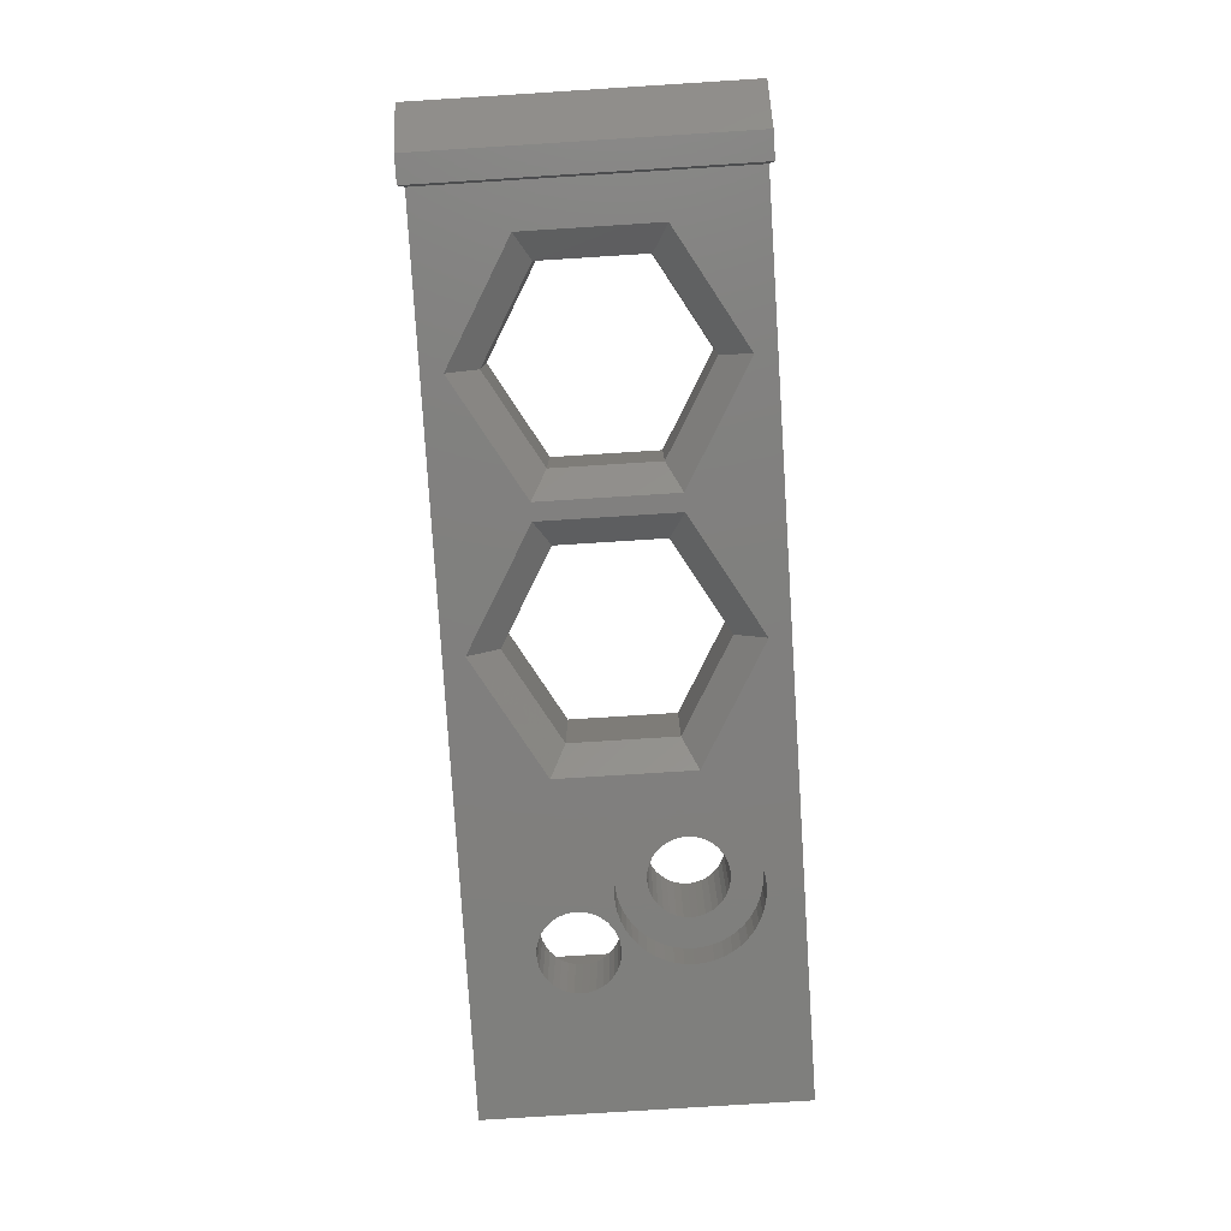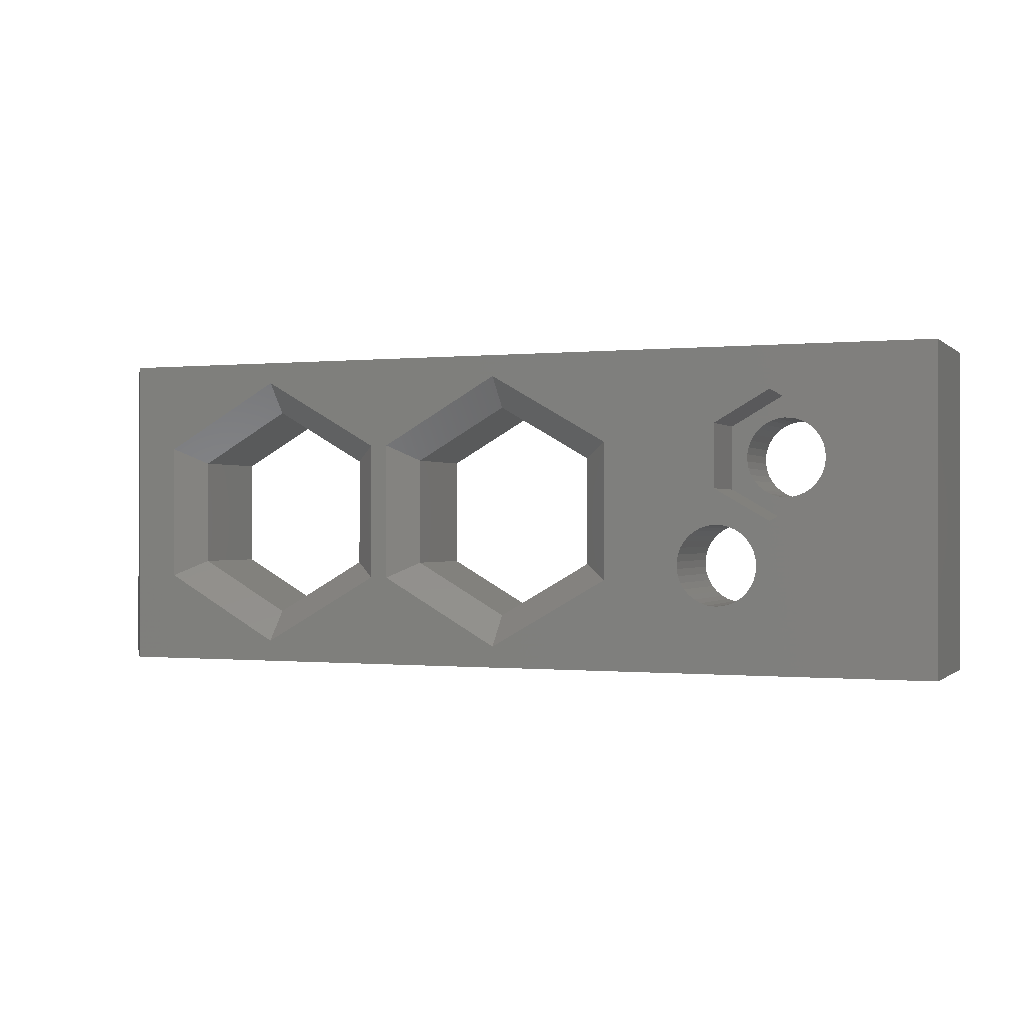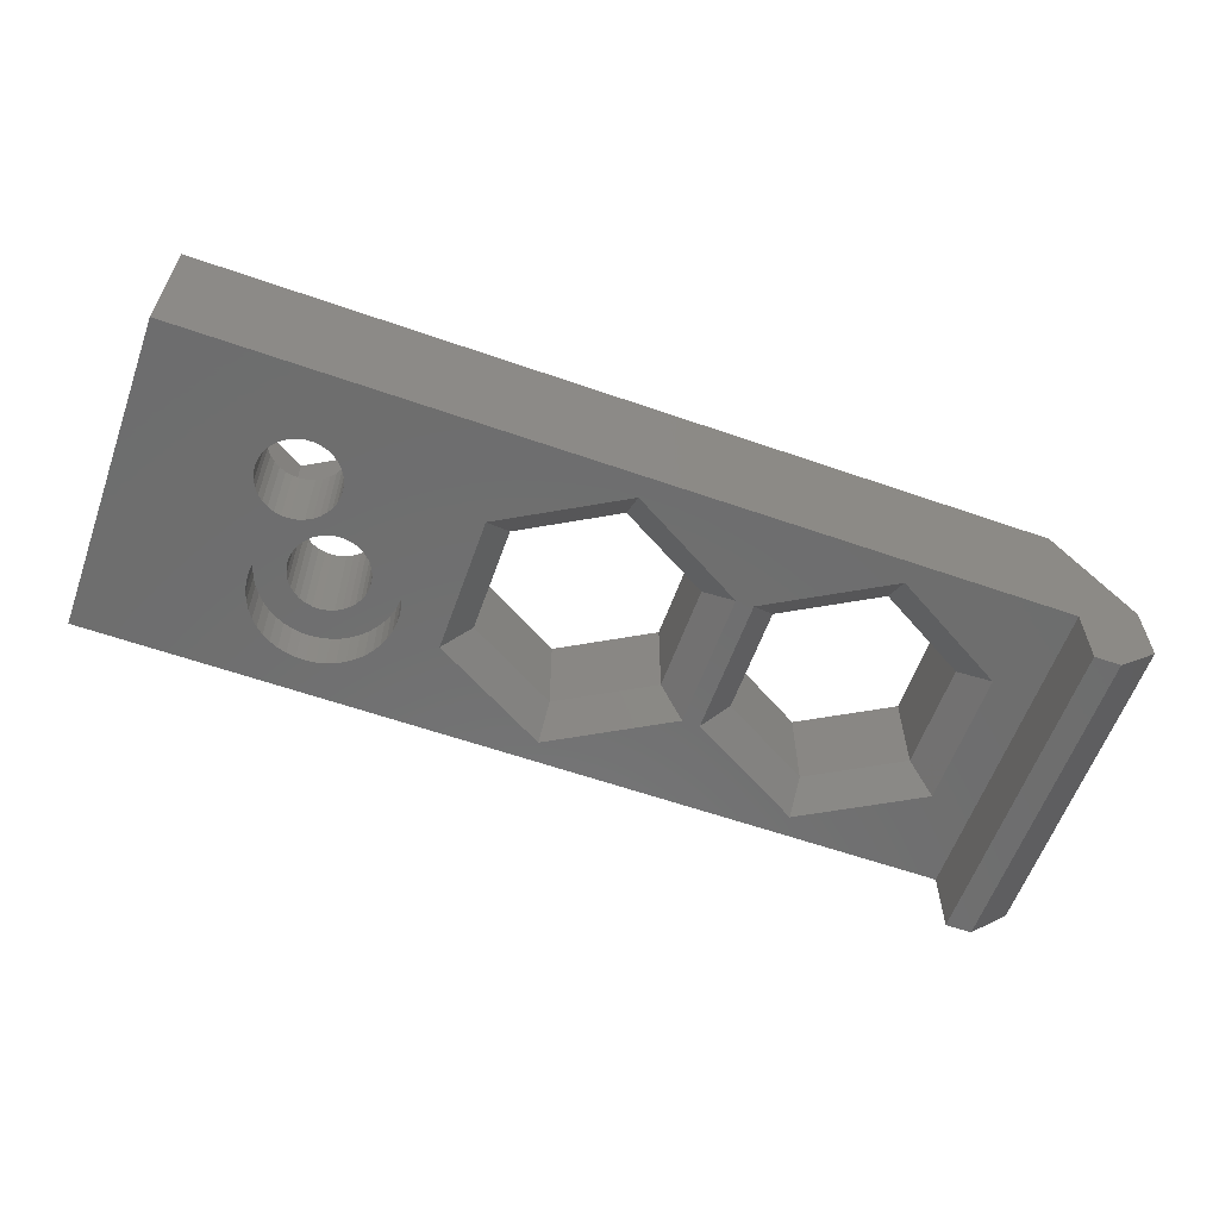
<metadata>
{"format":"stl","ext":"stl","renderer":"f3d","projection":"perspective","resolution":1024,"background":"white","views":[{"elev":-79.7,"azim":93.6,"up":"+Y"},{"elev":-0.4,"azim":-158.5,"up":"+Z"},{"elev":-60.0,"azim":-19.7,"up":"+Y"}]}
</metadata>
<code>
# stl→obj: 354 verts, 696 faces
v 26.5 0.25 3.674e-16
v 22.5 6.25 0
v 26.5 0.25 18
v -26.5 6.25 0
v 26.5 -3.75 6.123e-16
v -26.5 -2.25 5.205e-16
v 22.5 -2.25 5.205e-16
v 22.5 6.25 18
v 20 6.25 12.9
v -1.25 6.25 1.206
v 13.25 6.25 1.206
v 20 6.25 5.103
v -26.5 6.25 18
v -26.5 -2.25 18
v 22.5 -2.25 18
v 26.5 -3.75 18
v -1.25 6.25 16.79
v 13.25 6.25 16.79
v -17.5 6.25 15.62
v -20.62 6.25 13.82
v -20.62 6.25 10.22
v -1.25 -2.25 16.79
v -17.4 -2.25 14.27
v -19.61 -2.25 11.23
v -19.71 -2.25 11.62
v -19.75 -2.25 12.03
v -19.71 -2.25 12.43
v -19.61 -2.25 12.82
v -19.43 -2.25 13.18
v -19.19 -2.25 13.51
v -18.9 -2.25 13.78
v -18.57 -2.25 14.01
v -18.2 -2.25 14.16
v -17.8 -2.25 14.25
v 22.5 -6.25 18
v 13.25 -2.25 16.79
v 20 -2.25 12.9
v 24 -6.25 18
v 24 -6.25 7.654e-16
v 22.5 -6.25 7.654e-16
v 6.5 6.25 12.9
v 5.5 6.25 12.9
v 5.5 6.25 5.103
v 13.25 4.75 15.06
v 6.5 6.25 5.103
v 8 4.75 12.03
v -1.25 4.75 15.06
v 4 4.75 12.03
v -14.38 6.25 13.82
v -8 6.25 12.9
v -20.62 2.25 13.82
v -17.5 2.25 15.62
v -20.62 2.25 10.22
v -1.25 4.75 2.938
v 4 4.75 5.969
v 13.25 4.75 2.938
v 8 4.75 5.969
v -14.4 6.25 3.727
v -14 6.25 3.781
v -13.62 6.25 3.906
v -8 6.25 5.103
v 18.5 4.75 12.03
v 18.5 4.75 5.969
v -14.8 6.25 3.745
v -16.75 6.25 5.975
v -16.71 6.25 5.573
v -16.61 6.25 5.184
v -16.43 6.25 4.821
v -16.19 6.25 4.495
v -15.9 6.25 4.216
v -15.57 6.25 3.994
v -15.2 6.25 3.835
v -14.4 0.25 3.727
v -14.8 0.25 3.745
v -14 0.25 3.781
v -16.71 6.25 6.377
v -17.5 6.25 8.425
v -17.5 2.25 8.425
v -16.75 0.25 5.975
v -16.71 0.25 6.377
v -16.71 0.25 5.573
v -16.61 0.25 5.184
v -16.43 0.25 4.821
v -16.19 0.25 4.495
v -15.9 0.25 4.216
v -15.57 0.25 3.994
v -15.2 0.25 3.835
v -13.26 6.25 4.097
v -13.62 0.25 3.906
v -12.95 6.25 4.349
v -12.68 6.25 4.652
v -12.47 6.25 4.999
v -12.33 6.25 5.376
v -12.26 6.25 5.773
v -12.26 6.25 6.177
v -12.33 6.25 6.574
v -12.47 6.25 6.951
v -12.68 6.25 7.298
v -12.95 6.25 7.601
v -6.5 4.75 12.03
v -6.5 4.75 5.969
v -13.26 0.25 4.097
v -12.95 0.25 4.349
v -12.68 0.25 4.652
v -12.47 0.25 4.999
v -12.33 0.25 5.376
v -12.26 0.25 5.773
v -12.26 0.25 6.177
v -12.33 0.25 6.574
v -12.47 0.25 6.951
v -12.68 0.25 7.298
v -13.26 6.25 7.853
v -12.95 0.25 7.601
v -14.38 6.25 10.22
v -13.62 6.25 8.044
v -13.26 0.25 7.853
v -14 6.25 8.169
v -14.4 6.25 8.223
v -14.8 6.25 8.205
v -14.38 2.25 10.22
v -14.38 2.25 13.82
v -13.62 0.25 8.044
v -14 0.25 8.169
v -14.4 0.25 8.223
v -15.2 6.25 8.115
v -14.8 0.25 8.205
v -15.57 6.25 7.956
v -15.9 6.25 7.734
v -16.19 6.25 7.455
v -16.43 6.25 7.129
v -16.61 6.25 6.766
v -15.2 0.25 8.115
v -15.57 0.25 7.956
v -15.9 0.25 7.734
v -16.19 0.25 7.455
v -16.43 0.25 7.129
v -16.61 0.25 6.766
v 18.5 -0.75 12.03
v 13.25 -0.75 15.06
v 18.5 -0.75 5.969
v 8 -0.75 12.03
v 8 -0.75 5.969
v 13.25 -0.75 2.938
v 6.5 -2.25 5.103
v 20 -2.25 5.103
v 13.25 -2.25 1.206
v 6.5 -2.25 12.9
v 5.5 -2.25 12.9
v 5.5 -2.25 5.103
v -1.25 -2.25 1.206
v -1.25 -0.75 2.938
v -8 -2.25 5.103
v -11.2 -2.25 3.711
v -11.53 -2.25 3.292
v -11.92 -2.25 2.92
v -12.35 -2.25 2.603
v -14.37 -2.25 1.977
v -12.82 -2.25 2.347
v -13.31 -2.25 2.155
v -13.83 -2.25 2.031
v 4 -0.75 12.03
v 4 -0.75 5.969
v -1.25 -0.75 15.06
v -16.62 -2.25 14.09
v -8 -2.25 12.9
v -17 -2.25 14.22
v -10.93 -2.25 4.171
v -10.93 -2.25 7.779
v -6.5 -0.75 12.03
v -10.72 -2.25 7.287
v -10.58 -2.25 6.772
v -10.51 -2.25 6.242
v -10.51 -2.25 5.708
v -10.58 -2.25 5.178
v -10.72 -2.25 4.663
v -6.5 -0.75 5.969
v -11.2 0.25 3.711
v -10.93 0.25 4.171
v -11.53 0.25 3.292
v -11.92 0.25 2.92
v -11.2 -2.25 8.239
v -16.26 -2.25 13.9
v -15.95 -2.25 13.65
v -15.68 -2.25 13.35
v -15.33 -2.25 11.43
v -13.31 -2.25 9.795
v -15.26 -2.25 11.82
v -12.82 -2.25 9.603
v -12.35 -2.25 9.347
v -11.92 -2.25 9.03
v -11.53 -2.25 8.658
v -15.47 -2.25 13
v -15.33 -2.25 12.62
v -15.26 -2.25 12.23
v -10.93 0.25 7.779
v -11.2 0.25 8.239
v -10.72 0.25 7.287
v -10.58 0.25 6.772
v -16.62 2.25 14.09
v -17 2.25 14.22
v -16.26 2.25 13.9
v -15.95 2.25 13.65
v -18.46 -2.25 5.442
v -18.5 -2.25 5.975
v -18.46 0.25 5.442
v -18.36 -2.25 4.918
v -18.36 0.25 4.918
v -18.46 -2.25 6.508
v -18.5 0.25 5.975
v -18.36 -2.25 7.032
v -19.43 -2.25 10.87
v -14.9 -2.25 1.995
v -15.43 -2.25 2.084
v -15.94 -2.25 2.242
v -16.42 -2.25 2.467
v -16.87 -2.25 2.755
v -17.28 -2.25 3.1
v -17.64 -2.25 3.496
v -17.94 -2.25 3.937
v -18.18 -2.25 4.413
v -18.46 0.25 6.508
v -18.18 -2.25 7.537
v -19.19 -2.25 10.54
v -18.36 0.25 7.032
v -18.9 -2.25 10.27
v -17.94 -2.25 8.013
v -18.18 0.25 7.537
v -19.19 2.25 10.54
v -18.9 2.25 10.27
v -19.43 2.25 10.87
v -19.61 2.25 11.23
v -19.71 2.25 11.62
v -19.75 2.25 12.03
v -18.57 -2.25 10.04
v -18.57 2.25 10.04
v -17.64 -2.25 8.454
v -17.94 0.25 8.013
v -18.2 -2.25 9.885
v -18.2 2.25 9.885
v -17.28 -2.25 8.85
v -17.64 0.25 8.454
v -17.8 -2.25 9.795
v -17.8 2.25 9.795
v -16.87 -2.25 9.195
v -17.28 0.25 8.85
v -17.4 -2.25 9.777
v -17.4 2.25 9.777
v -16.42 -2.25 9.483
v -16.87 0.25 9.195
v -17 -2.25 9.831
v -17 2.25 9.831
v -15.94 -2.25 9.708
v -16.42 0.25 9.483
v -16.62 -2.25 9.956
v -16.62 2.25 9.956
v -15.43 -2.25 9.866
v -15.94 0.25 9.708
v -16.26 -2.25 10.15
v -16.26 2.25 10.15
v -15.95 -2.25 10.4
v -14.9 -2.25 9.955
v -15.43 0.25 9.866
v -15.95 2.25 10.4
v -15.68 -2.25 10.7
v -15.68 2.25 10.7
v -14.37 -2.25 9.973
v -14.9 0.25 9.955
v -15.47 -2.25 11.05
v -15.47 2.25 11.05
v -13.83 -2.25 9.919
v -14.37 0.25 9.973
v -15.33 2.25 11.43
v -13.83 0.25 9.919
v -15.26 2.25 11.82
v -13.31 0.25 9.795
v -12.82 0.25 9.603
v -12.35 0.25 9.347
v -11.92 0.25 9.03
v -11.53 0.25 8.658
v -10.51 0.25 6.242
v -10.51 0.25 5.708
v -10.58 0.25 5.178
v -10.72 0.25 4.663
v -12.35 0.25 2.603
v -12.82 0.25 2.347
v -13.31 0.25 2.155
v -13.83 0.25 2.031
v -14.37 0.25 1.977
v -14.9 0.25 1.995
v -15.43 0.25 2.084
v -15.94 0.25 2.242
v -16.42 0.25 2.467
v -16.87 0.25 2.755
v -17.28 0.25 3.1
v -17.64 0.25 3.496
v -17.94 0.25 3.937
v -18.18 0.25 4.413
v -19.71 2.25 12.43
v -19.61 2.25 12.82
v -19.43 2.25 13.18
v -19.19 2.25 13.51
v -18.9 2.25 13.78
v -18.57 2.25 14.01
v -18.2 2.25 14.16
v -17.8 2.25 14.25
v -17.4 2.25 14.27
v -15.68 2.25 13.35
v -15.47 2.25 13
v -15.33 2.25 12.62
v -15.26 2.25 12.23
v 20.5 -0.25 2
v 17.63 -0.25 2
v 20.5 -0.25 3.66
v 17.63 4.25 2
v 20.5 4.25 2
v 20.5 4.25 3.66
v -20.5 -0.25 6.693
v -20.5 -0.25 2
v -23.62 -0.25 8.493
v -20.5 4.25 2
v -20.5 4.25 6.693
v -25 -0.25 2
v -25 4.25 2
v -25 -0.25 16
v -23.62 -0.25 16
v -23.62 4.25 8.493
v -25 4.25 16
v -23.62 4.25 16
v 20.5 -0.25 16
v 20.5 -0.25 14.34
v 17.63 -0.25 16
v 20.5 4.25 14.34
v 20.5 4.25 16
v 17.63 4.25 16
v 8.874 -0.25 2
v 3.126 -0.25 2
v 6 -0.25 3.66
v 3.126 4.25 2
v 8.874 4.25 2
v 6 4.25 3.66
v -11.38 -0.25 16
v -9.5 -0.25 16
v -11.38 -0.25 11.1
v -9.5 4.25 16
v -11.38 4.25 16
v -9.5 -0.25 11.1
v -9.5 4.25 11.1
v -11.38 4.25 11.1
v 8.874 -0.25 16
v 6 -0.25 14.34
v 3.126 -0.25 16
v 6 4.25 14.34
v 8.874 4.25 16
v 3.126 4.25 16
f 1 2 3
f 2 1 4
f 1 3 5
f 4 1 6
f 6 1 7
f 7 1 5
f 3 2 8
f 2 9 8
f 10 11 2
f 2 4 10
f 2 11 12
f 2 12 9
f 8 13 3
f 3 13 14
f 3 14 15
f 3 15 16
f 5 3 16
f 8 17 13
f 18 17 8
f 8 9 18
f 13 4 14
f 13 17 19
f 13 19 20
f 20 21 13
f 13 21 4
f 15 14 22
f 14 4 6
f 14 23 22
f 6 24 14
f 14 24 25
f 14 25 26
f 26 27 14
f 14 27 28
f 14 28 29
f 29 30 14
f 14 30 31
f 14 31 32
f 32 33 14
f 14 33 34
f 14 34 23
f 16 15 35
f 15 7 35
f 15 36 37
f 15 37 7
f 22 36 15
f 16 35 38
f 38 5 16
f 38 35 39
f 35 7 40
f 39 35 40
f 39 5 38
f 41 42 18
f 42 41 43
f 44 41 18
f 43 41 45
f 46 45 41
f 46 41 44
f 18 42 17
f 17 42 47
f 42 43 48
f 47 42 48
f 18 9 44
f 17 49 19
f 50 49 17
f 47 50 17
f 20 19 51
f 19 49 52
f 51 19 52
f 21 20 53
f 53 20 51
f 43 45 10
f 10 54 43
f 43 54 55
f 48 43 55
f 10 45 11
f 11 45 56
f 57 45 46
f 56 45 57
f 10 4 58
f 10 58 59
f 59 60 10
f 10 60 61
f 10 61 54
f 11 56 12
f 9 12 62
f 62 12 63
f 12 56 63
f 44 9 62
f 4 64 58
f 4 21 65
f 4 65 66
f 66 67 4
f 4 67 68
f 4 68 69
f 69 70 4
f 4 70 71
f 4 71 72
f 72 64 4
f 73 59 58
f 74 58 64
f 73 58 74
f 75 60 59
f 75 59 73
f 21 76 65
f 77 76 21
f 77 21 78
f 78 21 53
f 79 66 65
f 80 65 76
f 79 65 80
f 81 67 66
f 81 66 79
f 82 68 67
f 82 67 81
f 83 69 68
f 83 68 82
f 84 70 69
f 84 69 83
f 85 71 70
f 85 70 84
f 86 72 71
f 86 71 85
f 87 64 72
f 87 72 86
f 74 64 87
f 61 60 88
f 89 88 60
f 89 60 75
f 61 88 90
f 90 91 61
f 61 91 92
f 61 92 93
f 93 94 61
f 61 94 95
f 61 95 96
f 96 97 61
f 61 97 98
f 61 98 99
f 61 99 50
f 100 61 50
f 101 61 100
f 54 61 101
f 102 90 88
f 102 88 89
f 103 91 90
f 103 90 102
f 104 92 91
f 104 91 103
f 105 93 92
f 105 92 104
f 106 94 93
f 106 93 105
f 107 95 94
f 107 94 106
f 108 96 95
f 108 95 107
f 109 97 96
f 109 96 108
f 110 98 97
f 110 97 109
f 111 99 98
f 111 98 110
f 50 99 112
f 113 112 99
f 113 99 111
f 50 112 114
f 114 49 50
f 100 50 47
f 114 112 115
f 116 115 112
f 116 112 113
f 114 115 117
f 117 118 114
f 114 118 119
f 114 119 77
f 114 77 120
f 49 114 121
f 121 114 120
f 122 117 115
f 122 115 116
f 123 118 117
f 123 117 122
f 124 119 118
f 124 118 123
f 77 119 125
f 126 125 119
f 126 119 124
f 77 125 127
f 127 128 77
f 77 128 129
f 77 129 130
f 130 131 77
f 77 131 76
f 120 77 78
f 132 127 125
f 132 125 126
f 133 128 127
f 133 127 132
f 134 129 128
f 134 128 133
f 135 130 129
f 135 129 134
f 136 131 130
f 136 130 135
f 137 76 131
f 137 131 136
f 80 76 137
f 52 49 121
f 62 63 138
f 44 62 139
f 139 62 138
f 63 56 140
f 138 63 140
f 46 44 141
f 57 46 142
f 142 46 141
f 141 44 139
f 56 57 143
f 143 57 142
f 140 56 143
f 142 144 143
f 140 143 145
f 145 143 146
f 143 144 146
f 141 144 142
f 139 147 141
f 147 144 141
f 37 139 138
f 36 139 37
f 36 147 139
f 37 138 145
f 7 37 145
f 145 138 140
f 7 145 146
f 22 147 36
f 148 144 147
f 148 147 22
f 149 146 144
f 149 144 148
f 150 146 149
f 150 7 146
f 150 149 151
f 6 7 150
f 152 153 150
f 150 151 152
f 150 153 154
f 150 154 155
f 155 156 150
f 150 157 6
f 150 156 158
f 150 158 159
f 159 160 150
f 150 160 157
f 161 149 148
f 162 149 161
f 151 149 162
f 163 148 22
f 161 148 163
f 22 164 165
f 22 165 163
f 22 166 164
f 22 23 166
f 7 5 40
f 152 167 153
f 165 168 152
f 165 152 169
f 152 168 170
f 152 170 171
f 171 172 152
f 152 172 173
f 152 173 174
f 174 175 152
f 152 175 167
f 152 151 176
f 169 152 176
f 177 154 153
f 178 153 167
f 177 153 178
f 179 155 154
f 179 154 177
f 180 156 155
f 180 155 179
f 181 168 165
f 165 164 182
f 165 182 183
f 183 184 165
f 185 186 165
f 165 187 185
f 165 186 188
f 165 188 189
f 189 190 165
f 165 190 191
f 165 191 181
f 165 184 192
f 165 192 193
f 193 194 165
f 165 194 187
f 163 165 169
f 195 170 168
f 196 168 181
f 195 168 196
f 197 171 170
f 197 170 195
f 198 172 171
f 198 171 197
f 199 182 164
f 200 164 166
f 199 164 200
f 201 183 182
f 201 182 199
f 202 184 183
f 202 183 201
f 203 204 6
f 205 204 203
f 6 206 203
f 207 203 206
f 205 203 207
f 6 204 208
f 209 208 204
f 209 204 205
f 6 208 210
f 210 211 6
f 6 211 24
f 6 157 212
f 6 212 213
f 213 214 6
f 6 214 215
f 6 215 216
f 216 217 6
f 6 217 218
f 6 218 219
f 219 220 6
f 6 220 206
f 221 210 208
f 221 208 209
f 222 223 210
f 224 222 210
f 210 223 211
f 224 210 221
f 223 222 225
f 225 222 226
f 227 226 222
f 227 222 224
f 228 211 223
f 229 223 225
f 228 223 229
f 230 24 211
f 230 211 228
f 231 25 24
f 231 24 230
f 232 26 25
f 232 25 231
f 233 27 26
f 233 26 232
f 225 226 234
f 235 225 234
f 229 225 235
f 234 226 236
f 237 236 226
f 237 226 227
f 234 236 238
f 239 234 238
f 235 234 239
f 238 236 240
f 241 240 236
f 241 236 237
f 238 240 242
f 243 238 242
f 239 238 243
f 242 240 244
f 245 244 240
f 245 240 241
f 242 244 246
f 247 242 246
f 243 242 247
f 246 244 248
f 249 248 244
f 249 244 245
f 246 248 250
f 251 246 250
f 247 246 251
f 250 248 252
f 253 252 248
f 253 248 249
f 250 252 254
f 255 250 254
f 251 250 255
f 254 252 256
f 257 256 252
f 257 252 253
f 254 256 258
f 259 254 258
f 255 254 259
f 258 256 260
f 260 256 261
f 262 261 256
f 262 256 257
f 263 258 260
f 259 258 263
f 260 261 264
f 265 260 264
f 263 260 265
f 264 261 266
f 267 266 261
f 267 261 262
f 264 266 268
f 269 264 268
f 265 264 269
f 268 266 270
f 271 270 266
f 271 266 267
f 268 270 185
f 272 268 185
f 269 268 272
f 185 270 186
f 273 186 270
f 273 270 271
f 274 185 187
f 272 185 274
f 275 188 186
f 275 186 273
f 276 189 188
f 276 188 275
f 277 190 189
f 277 189 276
f 278 191 190
f 278 190 277
f 279 181 191
f 279 191 278
f 196 181 279
f 280 173 172
f 280 172 198
f 281 174 173
f 281 173 280
f 282 175 174
f 282 174 281
f 283 167 175
f 283 175 282
f 178 167 283
f 284 158 156
f 284 156 180
f 285 159 158
f 285 158 284
f 286 160 159
f 286 159 285
f 287 157 160
f 287 160 286
f 288 212 157
f 288 157 287
f 289 213 212
f 289 212 288
f 290 214 213
f 290 213 289
f 291 215 214
f 291 214 290
f 292 216 215
f 292 215 291
f 293 217 216
f 293 216 292
f 294 218 217
f 294 217 293
f 295 219 218
f 295 218 294
f 296 220 219
f 296 219 295
f 297 206 220
f 297 220 296
f 207 206 297
f 298 28 27
f 298 27 233
f 299 29 28
f 299 28 298
f 300 30 29
f 300 29 299
f 301 31 30
f 301 30 300
f 302 32 31
f 302 31 301
f 303 33 32
f 303 32 302
f 304 34 33
f 304 33 303
f 305 23 34
f 305 34 304
f 306 166 23
f 306 23 305
f 200 166 306
f 307 192 184
f 307 184 202
f 308 193 192
f 308 192 307
f 309 194 193
f 309 193 308
f 310 187 194
f 310 194 309
f 274 187 310
f 100 47 169
f 101 100 176
f 176 100 169
f 47 48 163
f 169 47 163
f 55 54 162
f 54 101 151
f 162 54 151
f 48 55 161
f 161 55 162
f 151 101 176
f 163 48 161
f 40 5 39
f 79 221 209
f 221 80 224
f 80 221 79
f 79 209 205
f 207 81 205
f 205 81 79
f 297 82 207
f 207 82 81
f 296 83 297
f 297 83 82
f 295 83 296
f 294 84 295
f 295 84 83
f 293 85 294
f 294 85 84
f 292 86 293
f 293 86 85
f 291 86 292
f 290 87 291
f 291 87 86
f 289 74 290
f 290 74 87
f 288 73 289
f 289 73 74
f 287 73 288
f 286 75 287
f 287 75 73
f 285 89 286
f 286 89 75
f 284 102 285
f 285 102 89
f 180 102 284
f 179 103 180
f 180 103 102
f 177 104 179
f 179 104 103
f 178 105 177
f 177 105 104
f 283 105 178
f 282 106 283
f 283 106 105
f 281 107 282
f 282 107 106
f 280 108 281
f 281 108 107
f 198 108 280
f 197 109 198
f 198 109 108
f 195 110 197
f 197 110 109
f 196 110 195
f 279 111 196
f 196 111 110
f 278 113 279
f 279 113 111
f 277 116 278
f 278 116 113
f 276 116 277
f 275 122 276
f 276 122 116
f 273 123 275
f 275 123 122
f 271 124 273
f 273 124 123
f 267 124 271
f 262 126 267
f 267 126 124
f 257 132 262
f 262 132 126
f 253 133 257
f 257 133 132
f 249 133 253
f 245 134 249
f 249 134 133
f 241 135 245
f 245 135 134
f 237 136 241
f 241 136 135
f 227 136 237
f 224 137 227
f 227 137 136
f 224 80 137
f 303 51 52
f 233 53 51
f 233 51 298
f 298 51 299
f 299 51 300
f 300 51 301
f 301 51 302
f 302 51 303
f 201 52 121
f 303 52 304
f 304 52 305
f 305 52 306
f 306 52 200
f 200 52 199
f 199 52 201
f 310 121 120
f 201 121 202
f 202 121 307
f 307 121 308
f 308 121 309
f 309 121 310
f 259 120 78
f 310 120 274
f 274 120 272
f 272 120 269
f 269 120 265
f 265 120 263
f 263 120 259
f 235 78 53
f 259 78 255
f 255 78 251
f 251 78 247
f 247 78 243
f 243 78 239
f 239 78 235
f 232 53 233
f 231 53 232
f 235 53 229
f 229 53 228
f 228 53 230
f 230 53 231
f 311 312 313
f 312 311 314
f 311 313 315
f 314 311 315
f 313 312 316
f 316 312 314
f 315 313 316
f 314 315 316
f 317 318 319
f 318 317 320
f 317 319 321
f 320 317 321
f 319 318 322
f 322 318 323
f 323 318 320
f 319 322 324
f 324 325 319
f 319 325 326
f 321 319 326
f 324 322 327
f 327 322 323
f 325 324 328
f 328 324 327
f 326 325 328
f 321 326 320
f 327 326 328
f 323 326 327
f 320 326 323
f 329 330 331
f 330 329 332
f 329 331 333
f 332 329 333
f 331 330 334
f 334 330 332
f 333 331 334
f 332 333 334
f 335 336 337
f 336 335 338
f 335 337 339
f 338 335 339
f 337 336 340
f 340 336 338
f 339 337 340
f 338 339 340
f 341 342 343
f 342 341 344
f 341 343 345
f 344 341 345
f 343 342 346
f 346 342 347
f 347 342 344
f 343 346 348
f 345 343 348
f 348 346 347
f 348 347 345
f 345 347 344
f 349 350 351
f 350 349 352
f 349 351 353
f 352 349 353
f 351 350 354
f 354 350 352
f 353 351 354
f 352 353 354

</code>
